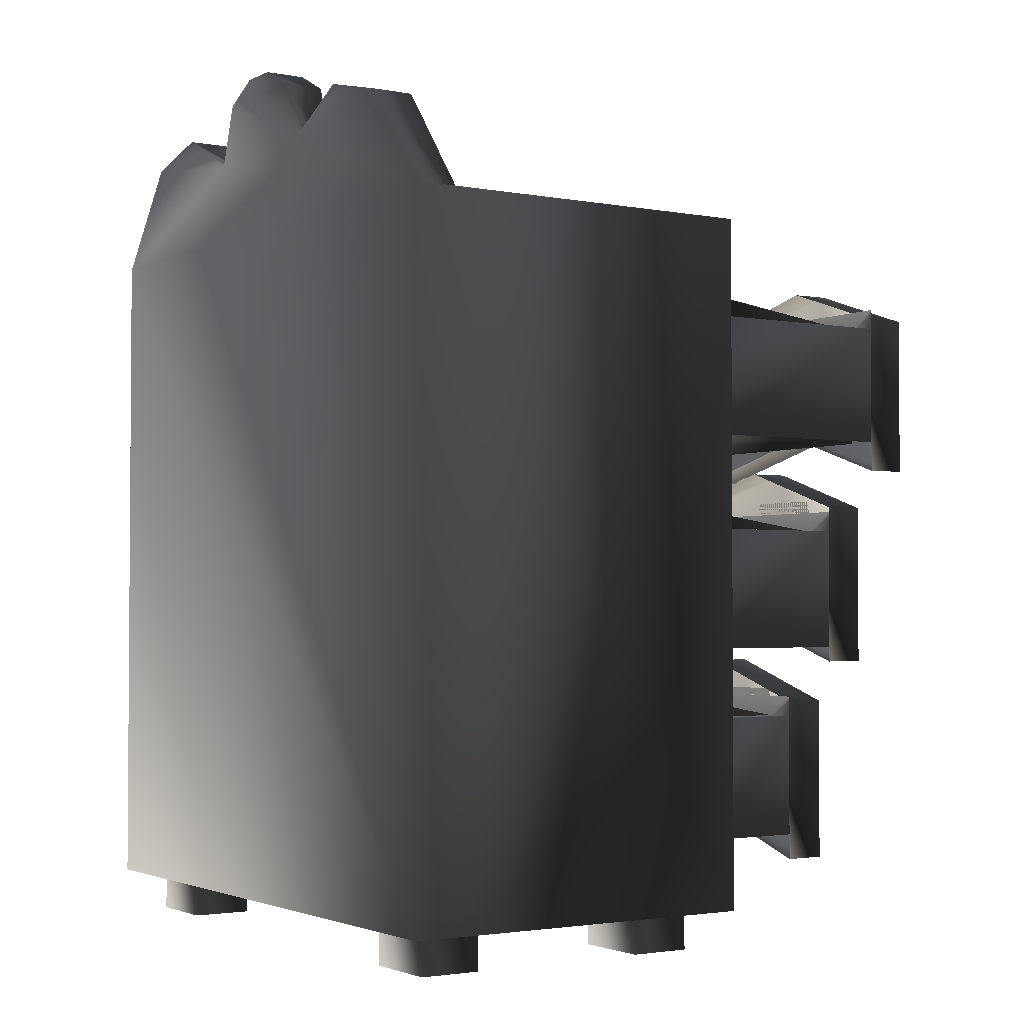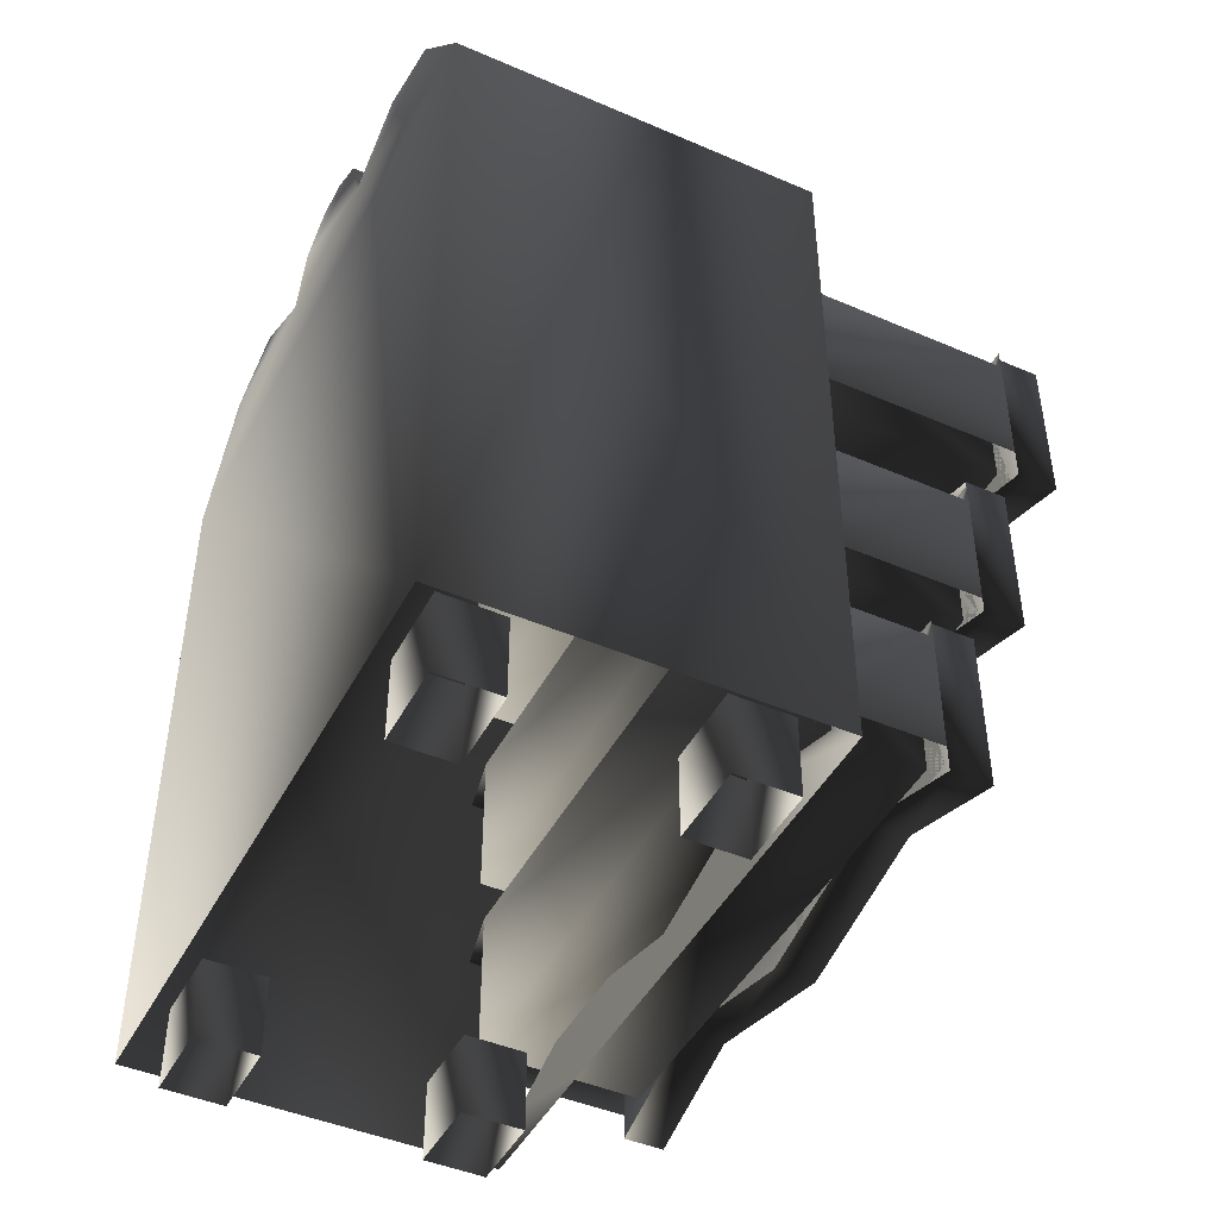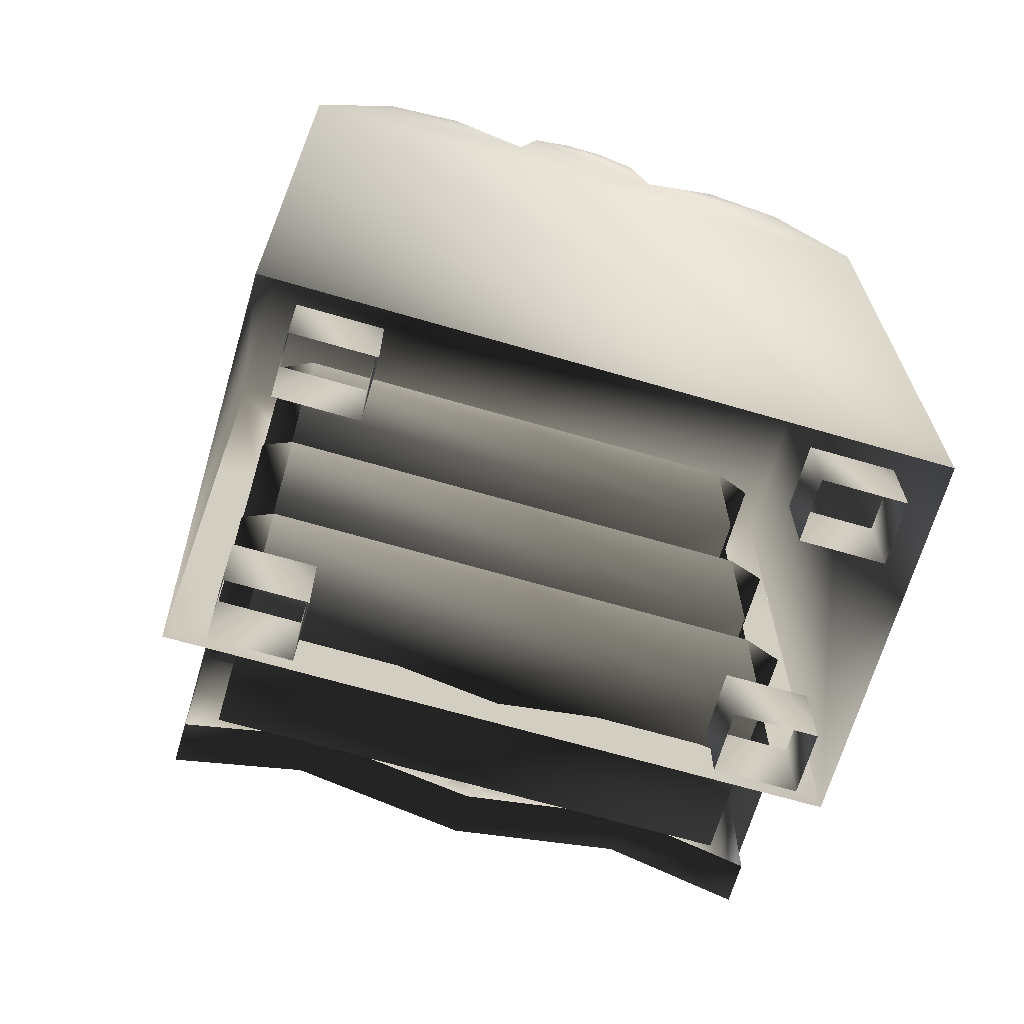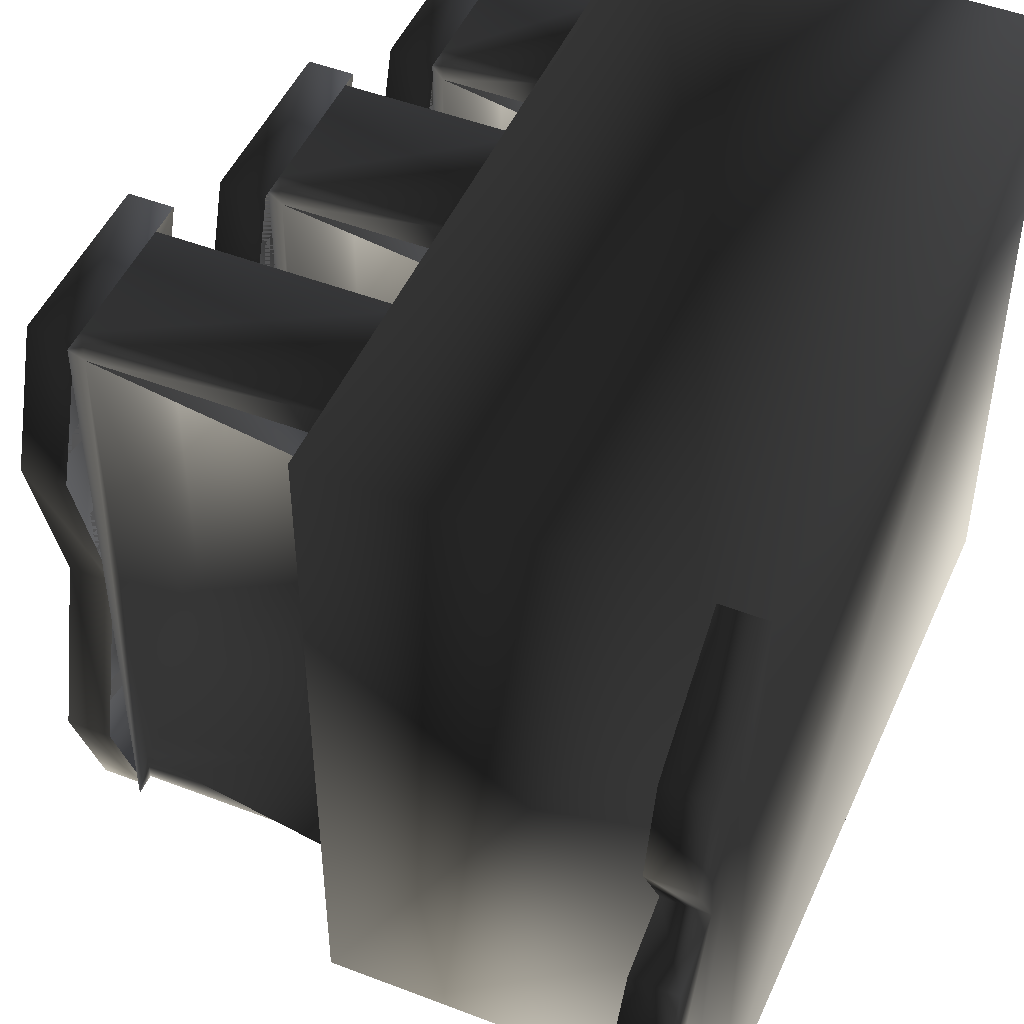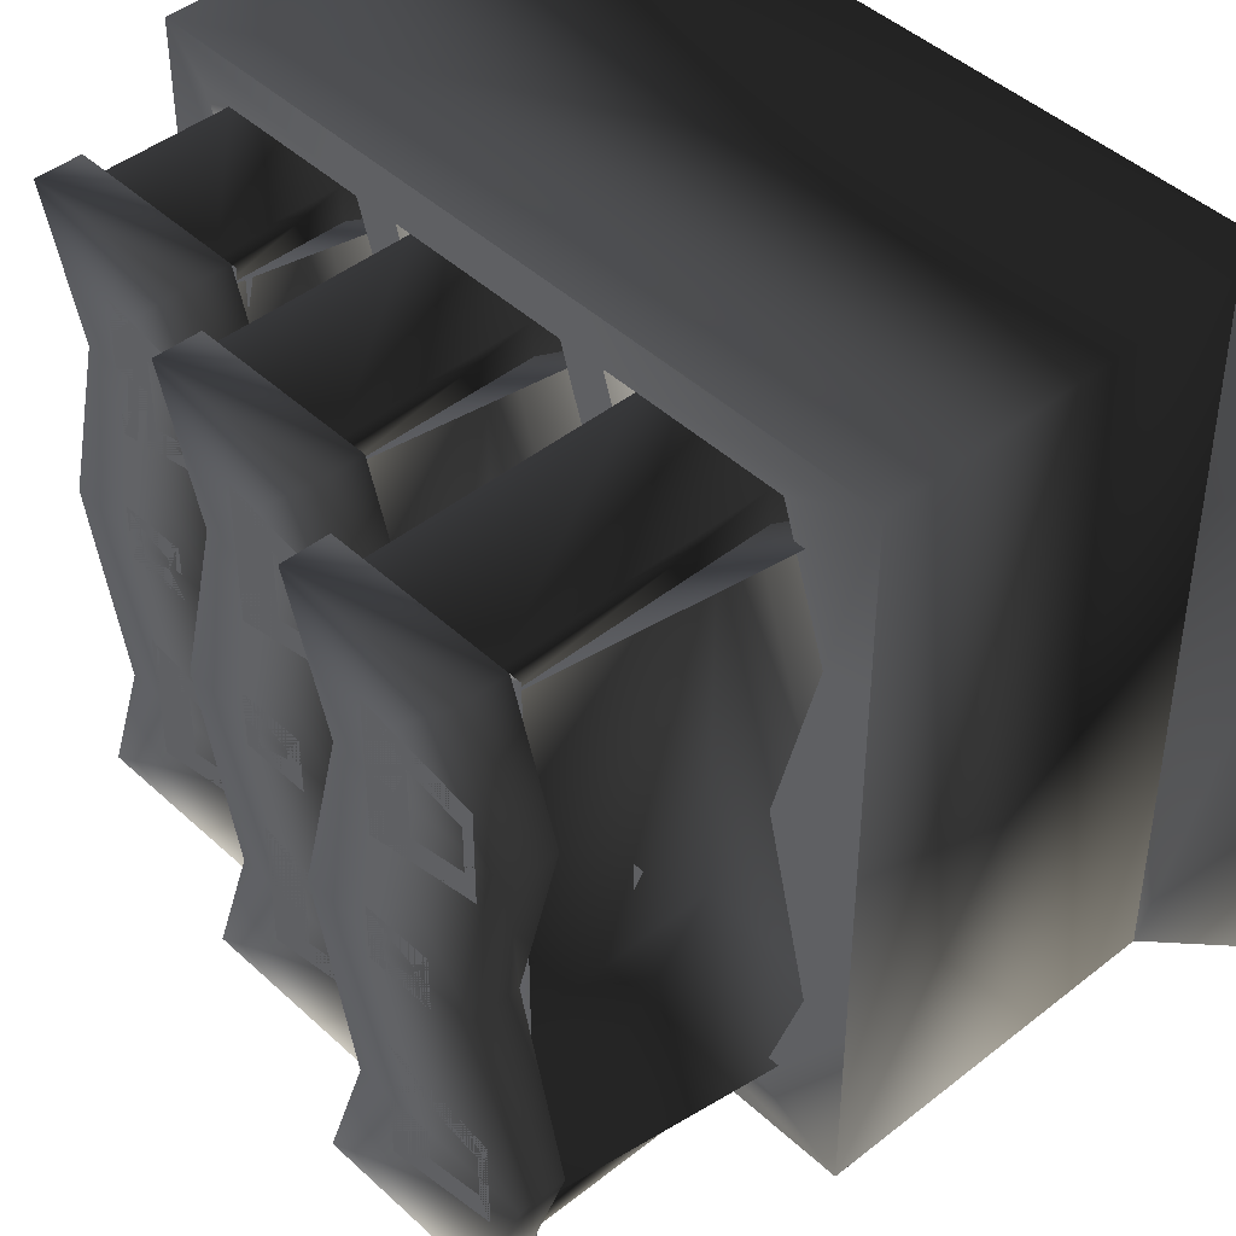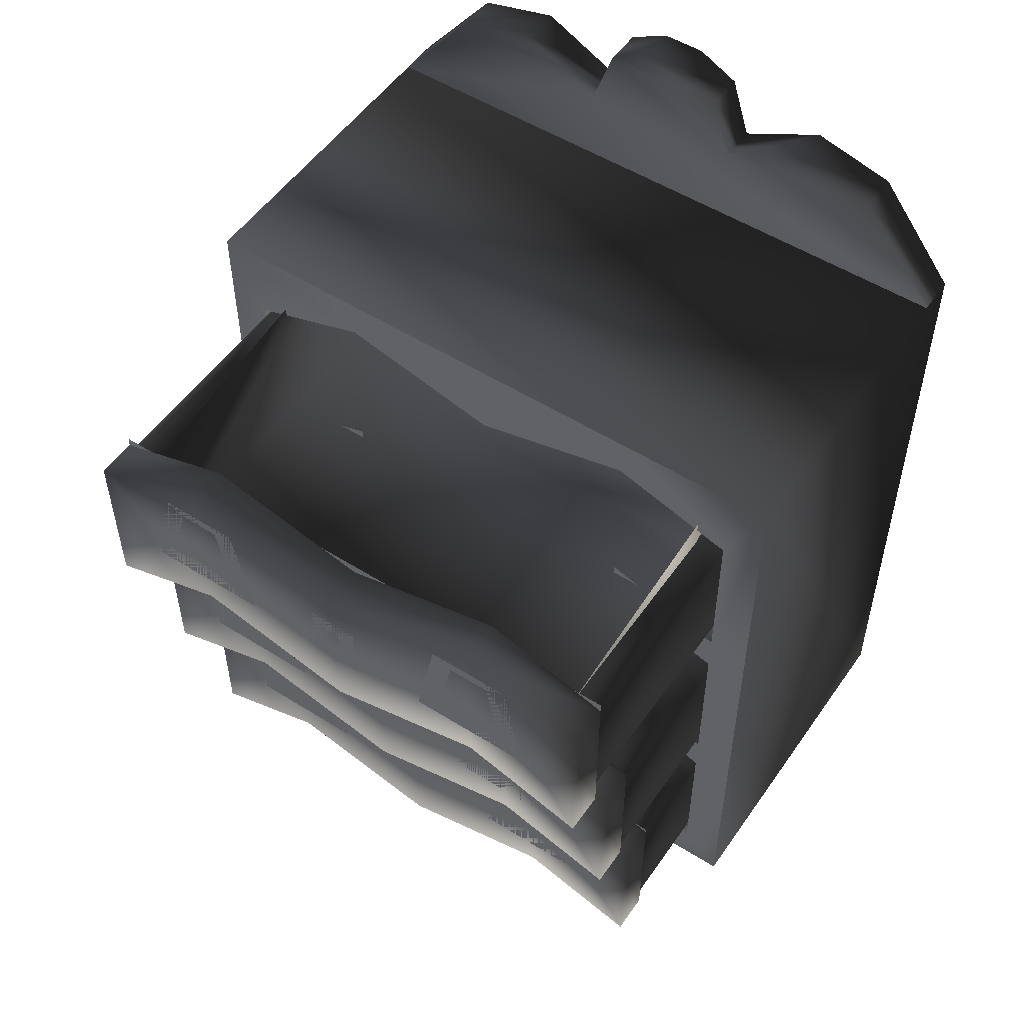
<metadata>
{"format":"obj","ext":"obj","renderer":"f3d","projection":"perspective","resolution":1024,"background":"white","views":[{"elev":-2.4,"azim":-33.1,"up":"+Y"},{"elev":-45.2,"azim":-26.5,"up":"+Y"},{"elev":-67.5,"azim":-106.3,"up":"+Y"},{"elev":48.6,"azim":-156.7,"up":"+Z"},{"elev":44.5,"azim":137.1,"up":"+Z"},{"elev":52.9,"azim":124.0,"up":"+Y"}]}
</metadata>
<code>
o 1167
v -10 16 40
v -10 0 40
v -10 0 56
v -10 16 56
v 2 0 56
v 2 16 56
v 2 0 40
v 2 16 40
v -58 16 40
v -58 0 40
v -58 0 56
v -58 16 56
v -46 0 56
v -46 16 56
v -46 0 40
v -46 16 40
v -58 16 -56
v -58 0 -56
v -58 0 -40
v -58 16 -40
v -46 0 -40
v -46 16 -40
v -46 0 -56
v -46 16 -56
v -10 16 -56
v -10 0 -56
v -10 0 -40
v -10 16 -40
v 2 0 -40
v 2 16 -40
v 2 0 -56
v 2 16 -56
v -64 176 -4
v -64 172 -12
v -64 172 12
v -64 176 4
v -56 176 4
v -56 176 -4
v -56 172 -12
v -64 160 -16
v -64 160 16
v -56 160 16
v -56 172 12
v -64 144 -64
v -64 144 64
v -64 164 48
v -64 168 32
v -56 168 32
v -56 164 48
v -56 144 64
v -56 144 -64
v -56 160 -16
v -64 168 -32
v -64 164 -48
v -56 164 -48
v -56 168 -32
v -64 8 64
v 8 8 64
v 8 144 64
v 8 144 -64
v -64 8 -64
v 8 8 -64
v 52 126 -50
v -7 134 -50
v -7 102 -50
v 52 102 -50
v 52 126 50
v 52 130 -56
v 52 126 -56
v 8 126 -56
v 8 126 -50
v -7 126 -56
v -7 134 50
v 52 102 50
v -7 102 50
v 8 102 56
v 52 102 56
v 52 126 56
v 8 126 56
v 8 126 50
v -7 126 56
v 52 102 -56
v 8 102 -56
v 52 130 56
v 40 83 -50
v -4 89 -50
v -4 59 -50
v 40 59 -50
v 40 83 50
v 40 87 -56
v 40 83 -56
v 8 83 -56
v 8 83 -50
v -4 83 -56
v -4 89 50
v 40 59 50
v -4 59 50
v 8 59 56
v 40 59 56
v 40 83 56
v 8 83 56
v 8 83 50
v -4 83 56
v 40 59 -56
v 8 59 -56
v 40 87 56
v 29 45 -50
v -3 51 -50
v -3 21 -50
v 29 21 -50
v 29 45 50
v 29 49 -56
v 29 45 -56
v 8 45 -56
v 8 45 -50
v -3 45 -56
v -3 51 50
v 29 21 50
v -3 21 50
v 8 21 56
v 29 21 56
v 29 45 56
v 8 45 56
v 8 45 50
v -3 45 56
v 29 21 -56
v 8 21 -56
v 29 49 56
v 52 128 56
v 52 96 56
v 60 96 56
v 60 128 56
v 52 136 32
v 60 136 32
v 52 128 0
v 60 128 0
v 52 136 -32
v 60 136 -32
v 52 128 -56
v 60 128 -56
v 52 96 -56
v 60 96 -56
v 52 104 -32
v 60 104 -32
v 52 96 0
v 60 96 0
v 52 104 32
v 60 104 32
v 40 88 56
v 40 56 56
v 48 56 56
v 48 88 56
v 40 96 32
v 48 96 32
v 40 88 0
v 48 88 0
v 40 96 -32
v 48 96 -32
v 40 88 -56
v 48 88 -56
v 40 56 -56
v 48 56 -56
v 40 64 -32
v 48 64 -32
v 40 56 0
v 48 56 0
v 40 64 32
v 48 64 32
v 29 48 56
v 29 16 56
v 37 16 56
v 37 48 56
v 29 56 32
v 37 56 32
v 29 48 0
v 37 48 0
v 29 56 -32
v 37 56 -32
v 29 48 -56
v 37 48 -56
v 29 16 -56
v 37 16 -56
v 29 24 -32
v 37 24 -32
v 29 16 0
v 37 16 0
v 29 24 32
v 37 24 32
v 8 91 64
v 8 96 56
v 8 128 56
v 8 136 32
v 8 144 34
v 8 128 0
v 8 144 0
v 8 136 -32
v 8 144 -33
v 8 128 -56
v 8 96 -56
v 8 91 -64
v 8 88 -56
v 8 56 -56
v 8 52 -64
v 8 48 -56
v 8 16 -56
v 8 8 -32
v 8 24 -32
v 8 8 0
v 8 16 0
v 8 8 32
v 8 24 32
v 8 16 56
v 8 48 56
v 8 51 64
v 8 56 56
v 8 88 56
v 8 96 32
v 8 104 32
v 8 104 -32
v 8 96 -32
v 8 64 -32
v 8 56 -32
v 8 56 32
v 8 64 32
v 37 30 44
v 37 38 38
v 37 48 36
v 37 50 40
v 37 48 28
v 37 50 24
v 37 38 26
v 37 30 20
v 37 28 5
v 37 31 3
v 37 37 1
v 37 40 5
v 37 37 -1
v 37 40 -5
v 37 31 -3
v 37 28 -5
v 37 30 -20
v 37 38 -26
v 37 48 -28
v 37 50 -24
v 37 48 -36
v 37 50 -40
v 37 38 -38
v 37 30 -44
v 48 70 44
v 48 78 38
v 48 88 36
v 48 90 40
v 48 88 28
v 48 90 24
v 48 78 26
v 48 70 20
v 48 68 5
v 48 71 3
v 48 77 1
v 48 80 5
v 48 77 -1
v 48 80 -5
v 48 71 -3
v 48 68 -5
v 48 70 -20
v 48 78 -26
v 48 88 -28
v 48 90 -24
v 48 88 -36
v 48 90 -40
v 48 78 -38
v 48 70 -44
v 60 110 44
v 60 118 38
v 60 128 36
v 60 130 40
v 60 128 28
v 60 130 24
v 60 118 26
v 60 110 20
v 60 108 5
v 60 111 3
v 60 117 1
v 60 120 5
v 60 117 -1
v 60 120 -5
v 60 111 -3
v 60 108 -5
v 60 110 -20
v 60 118 -26
v 60 128 -28
v 60 130 -24
v 60 128 -36
v 60 130 -40
v 60 118 -38
v 60 110 -44
f 1 2 3
f 1 3 4
f 4 3 5
f 4 5 6
f 6 5 7
f 6 7 8
f 8 7 2
f 8 2 1
f 9 10 11
f 9 11 12
f 12 11 13
f 12 13 14
f 14 13 15
f 14 15 16
f 16 15 10
f 16 10 9
f 17 18 19
f 17 19 20
f 20 19 21
f 20 21 22
f 22 21 23
f 22 23 24
f 24 23 18
f 24 18 17
f 25 26 27
f 25 27 28
f 28 27 29
f 28 29 30
f 30 29 31
f 30 31 32
f 32 31 26
f 32 26 25
f 33 34 35
f 33 35 36
f 33 36 37
f 33 37 38
f 33 38 34
f 34 38 39
f 34 39 40
f 34 40 41
f 34 41 35
f 35 41 42
f 35 42 43
f 35 43 36
f 36 43 37
f 37 43 39
f 37 39 38
f 40 44 45
f 40 45 41
f 41 45 46
f 41 46 47
f 41 47 48
f 41 48 42
f 42 48 49
f 42 49 50
f 42 50 51
f 42 51 52
f 42 52 43
f 43 52 39
f 39 52 40
f 40 52 53
f 40 53 54
f 40 54 44
f 44 54 55
f 44 55 51
f 51 55 52
f 52 55 56
f 52 56 53
f 53 56 54
f 54 56 55
f 50 49 46
f 50 46 45
f 49 48 47
f 49 47 46
f 45 57 58
f 45 58 59
f 45 59 60
f 45 60 44
f 45 44 57
f 57 44 61
f 61 44 60
f 61 60 62
f 63 64 65
f 63 65 66
f 63 66 67
f 63 67 68
f 63 68 69
f 63 69 70
f 63 70 71
f 71 70 72
f 71 72 64
f 73 67 74
f 73 74 75
f 73 75 64
f 64 75 65
f 65 75 66
f 66 75 74
f 66 74 67
f 76 77 78
f 76 78 79
f 79 78 67
f 79 67 80
f 79 80 81
f 81 80 73
f 82 83 70
f 82 70 69
f 68 67 84
f 84 67 78
f 85 86 87
f 85 87 88
f 85 88 89
f 85 89 90
f 85 90 91
f 85 91 92
f 85 92 93
f 93 92 94
f 93 94 86
f 95 89 96
f 95 96 97
f 95 97 86
f 86 97 87
f 87 97 88
f 88 97 96
f 88 96 89
f 98 99 100
f 98 100 101
f 101 100 89
f 101 89 102
f 101 102 103
f 103 102 95
f 104 105 92
f 104 92 91
f 90 89 106
f 106 89 100
f 107 108 109
f 107 109 110
f 107 110 111
f 107 111 112
f 107 112 113
f 107 113 114
f 107 114 115
f 115 114 116
f 115 116 108
f 117 111 118
f 117 118 119
f 117 119 108
f 108 119 109
f 109 119 110
f 110 119 118
f 110 118 111
f 120 121 122
f 120 122 123
f 123 122 111
f 123 111 124
f 123 124 125
f 125 124 117
f 126 127 114
f 126 114 113
f 112 111 128
f 128 111 122
f 129 130 131
f 129 131 132
f 129 132 133
f 133 132 134
f 133 134 135
f 135 134 136
f 135 136 137
f 137 136 138
f 137 138 139
f 139 138 140
f 139 140 141
f 141 140 142
f 141 142 143
f 143 142 144
f 143 144 145
f 145 144 146
f 145 146 147
f 147 146 148
f 147 148 130
f 130 148 131
f 131 148 132
f 132 148 134
f 134 148 136
f 136 148 146
f 136 146 138
f 138 146 144
f 138 144 142
f 138 142 140
f 149 150 151
f 149 151 152
f 149 152 153
f 153 152 154
f 153 154 155
f 155 154 156
f 155 156 157
f 157 156 158
f 157 158 159
f 159 158 160
f 159 160 161
f 161 160 162
f 161 162 163
f 163 162 164
f 163 164 165
f 165 164 166
f 165 166 167
f 167 166 168
f 167 168 150
f 150 168 151
f 151 168 152
f 152 168 154
f 154 168 156
f 156 168 166
f 156 166 158
f 158 166 164
f 158 164 162
f 158 162 160
f 169 170 171
f 169 171 172
f 169 172 173
f 173 172 174
f 173 174 175
f 175 174 176
f 175 176 177
f 177 176 178
f 177 178 179
f 179 178 180
f 179 180 181
f 181 180 182
f 181 182 183
f 183 182 184
f 183 184 185
f 185 184 186
f 185 186 187
f 187 186 188
f 187 188 170
f 170 188 171
f 171 188 172
f 172 188 174
f 174 188 176
f 176 188 186
f 176 186 178
f 178 186 184
f 178 184 182
f 178 182 180
f 59 189 190
f 59 190 191
f 59 191 192
f 59 192 193
f 193 192 194
f 193 194 195
f 195 194 196
f 195 196 197
f 197 196 198
f 197 198 60
f 60 198 199
f 60 199 200
f 200 199 201
f 200 201 202
f 200 202 203
f 203 202 204
f 203 204 205
f 203 205 62
f 62 205 206
f 206 205 207
f 206 207 208
f 208 207 209
f 208 209 210
f 210 209 211
f 210 211 58
f 58 211 212
f 58 212 213
f 58 213 214
f 214 213 215
f 214 215 216
f 214 216 189
f 189 216 190
f 190 216 217
f 190 217 218
f 219 220 201
f 219 201 199
f 221 222 204
f 221 204 202
f 215 213 223
f 215 223 224
f 225 226 227
f 225 227 228
f 228 227 229
f 228 229 230
f 230 229 231
f 230 231 232
f 232 231 226
f 232 226 225
f 233 234 235
f 233 235 236
f 236 235 237
f 236 237 238
f 238 237 239
f 238 239 240
f 240 239 234
f 240 234 233
f 241 242 243
f 241 243 244
f 244 243 245
f 244 245 246
f 246 245 247
f 246 247 248
f 248 247 242
f 248 242 241
f 249 250 251
f 249 251 252
f 252 251 253
f 252 253 254
f 254 253 255
f 254 255 256
f 256 255 250
f 256 250 249
f 257 258 259
f 257 259 260
f 260 259 261
f 260 261 262
f 262 261 263
f 262 263 264
f 264 263 258
f 264 258 257
f 265 266 267
f 265 267 268
f 268 267 269
f 268 269 270
f 270 269 271
f 270 271 272
f 272 271 266
f 272 266 265
f 273 274 275
f 273 275 276
f 276 275 277
f 276 277 278
f 278 277 279
f 278 279 280
f 280 279 274
f 280 274 273
f 281 282 283
f 281 283 284
f 284 283 285
f 284 285 286
f 286 285 287
f 286 287 288
f 288 287 282
f 288 282 281
f 289 290 291
f 289 291 292
f 292 291 293
f 292 293 294
f 294 293 295
f 294 295 296
f 296 295 290
f 296 290 289

</code>
